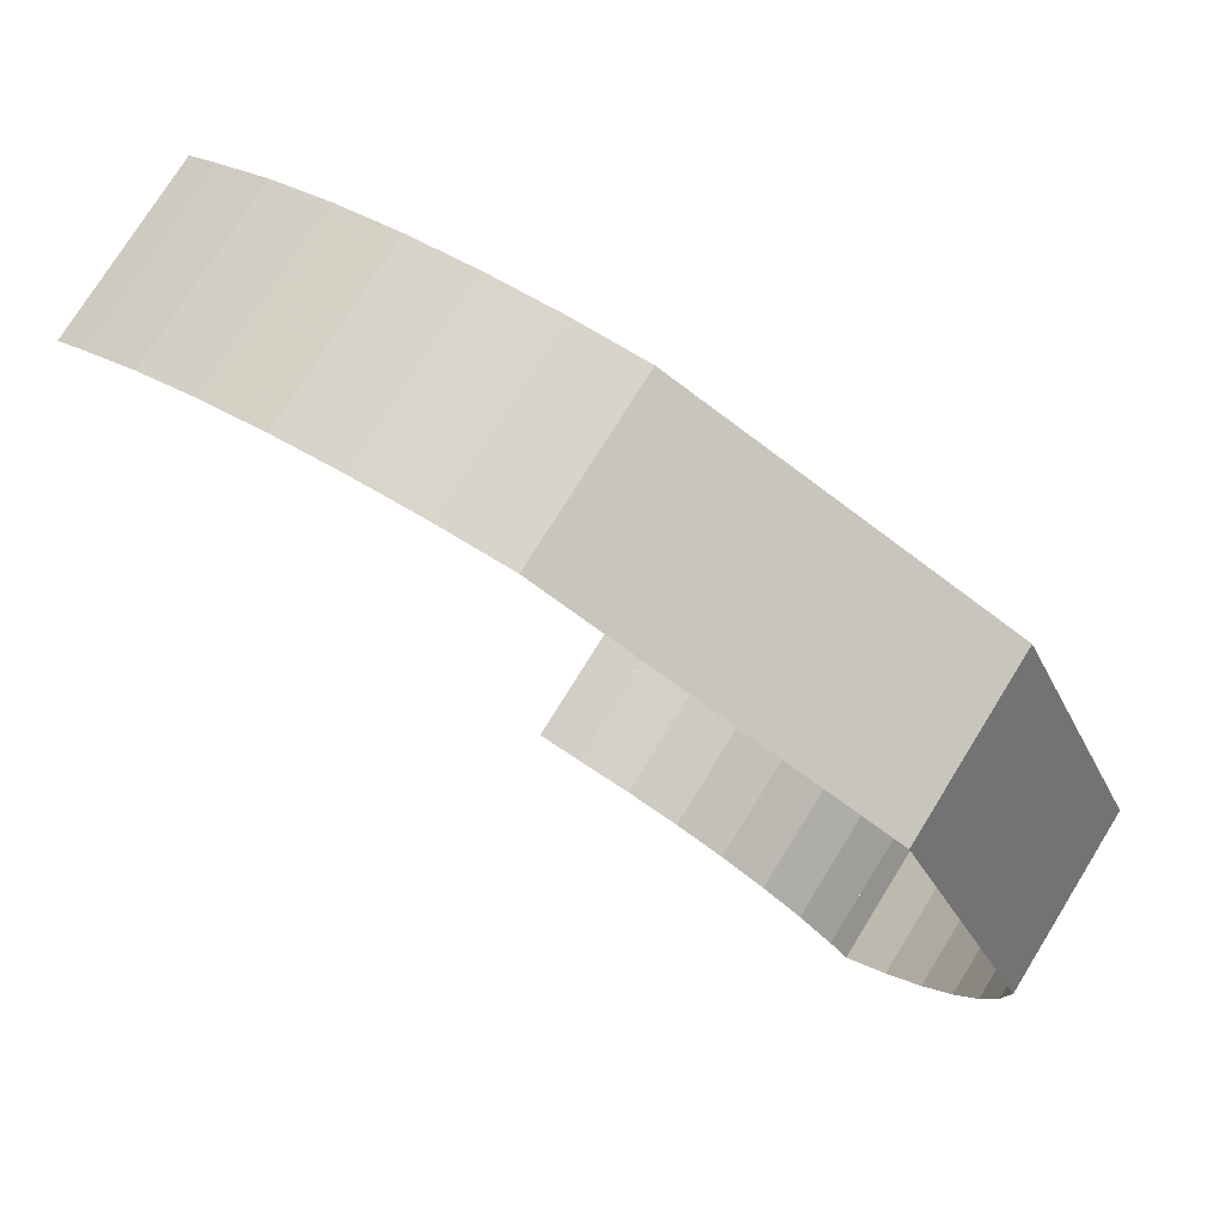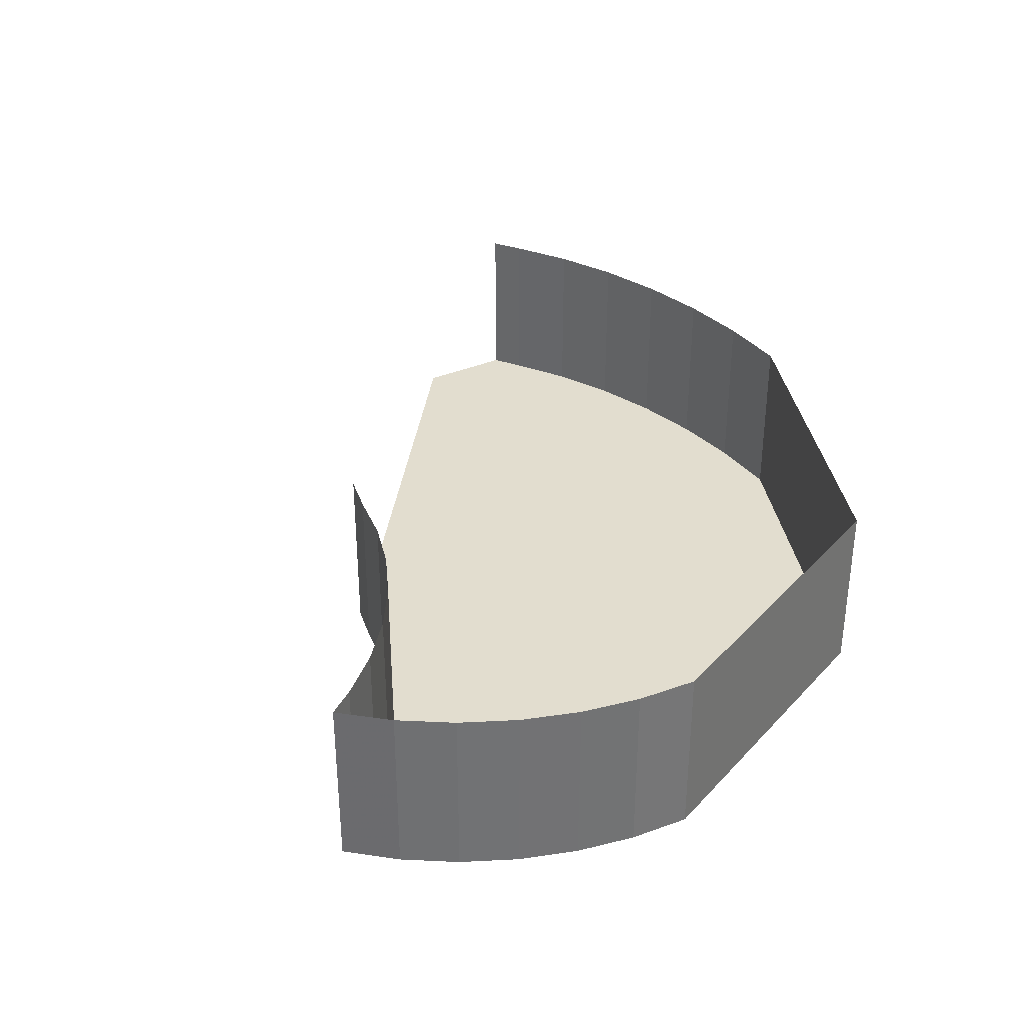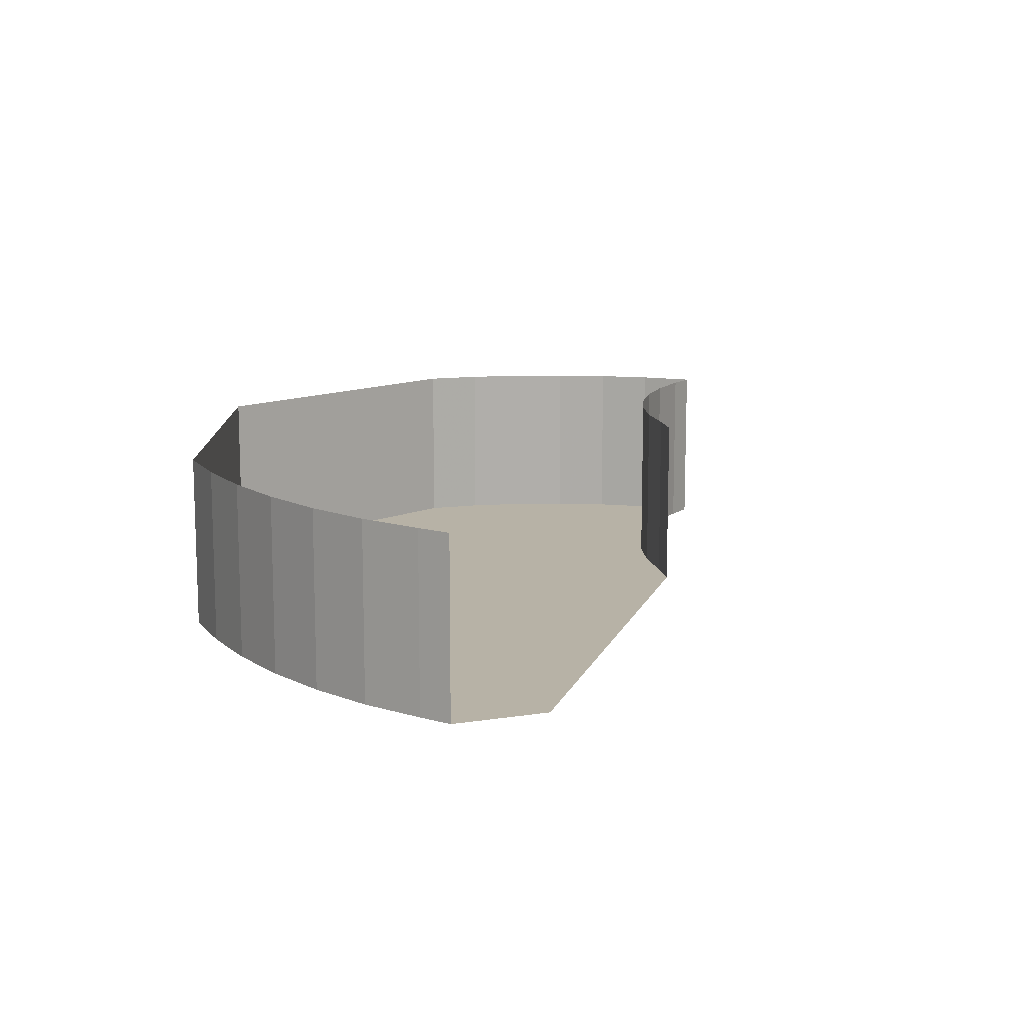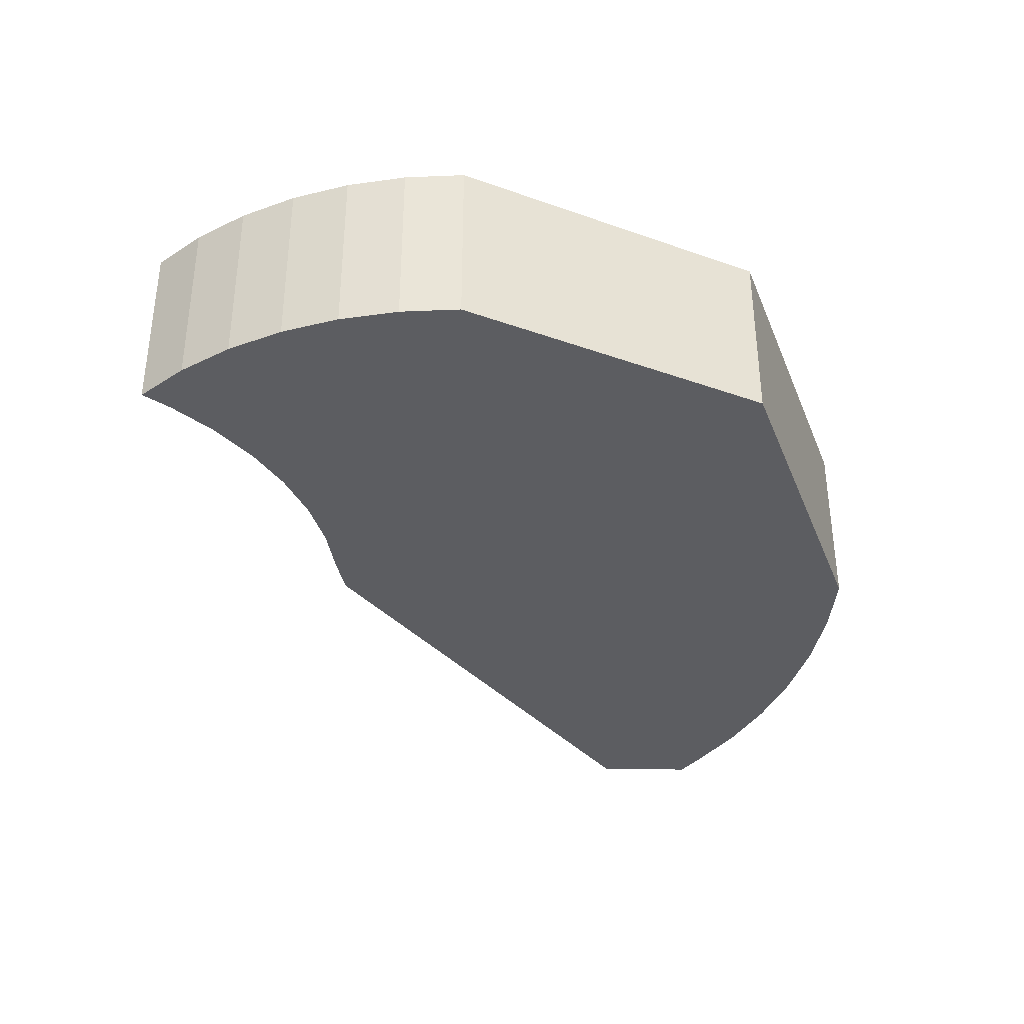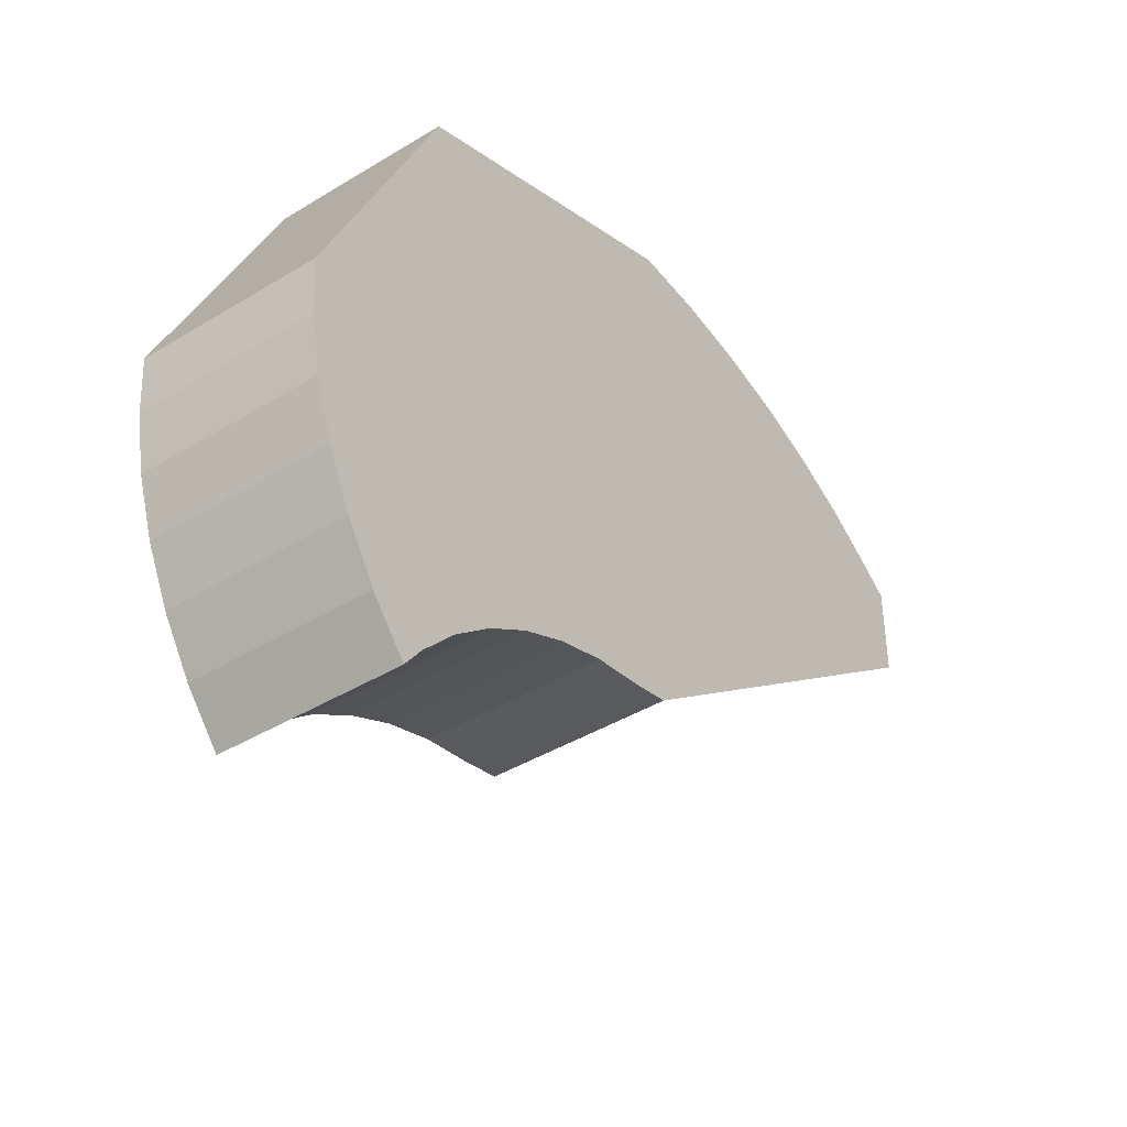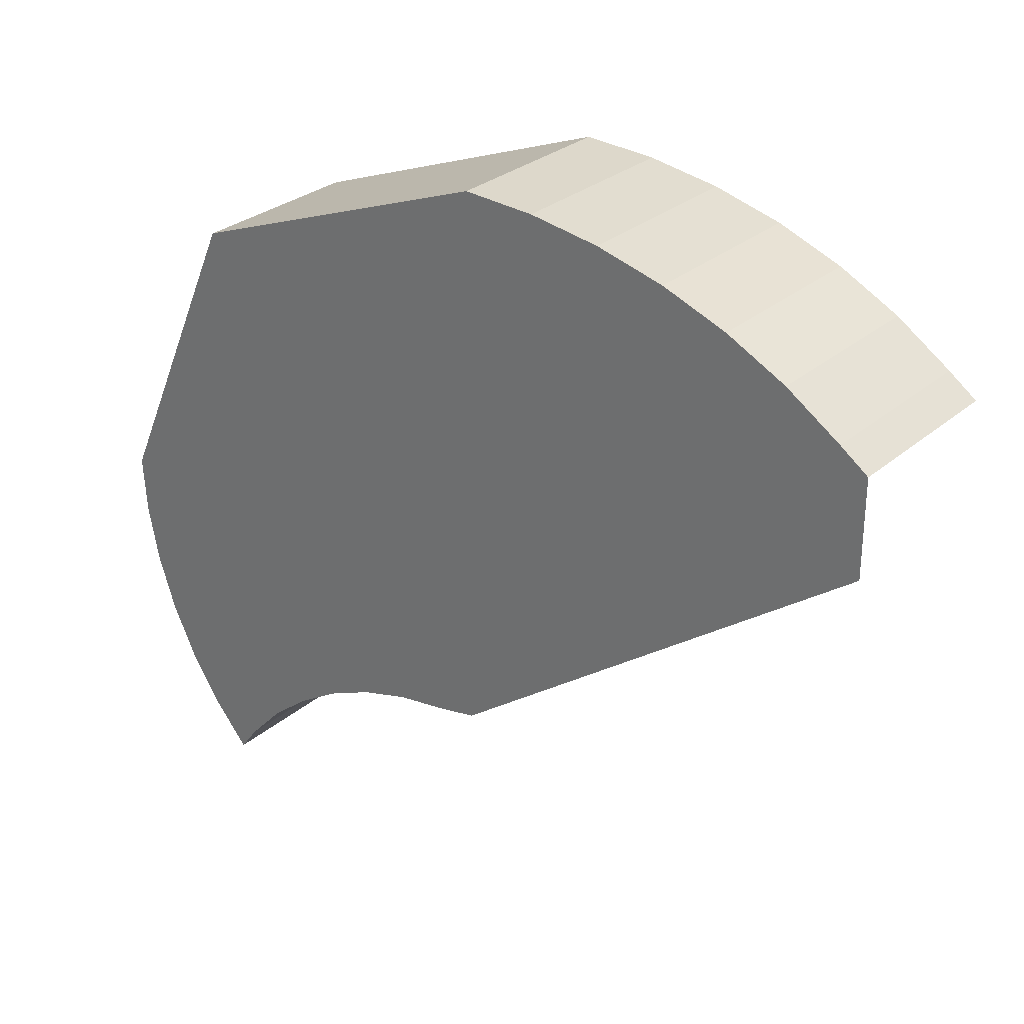
<metadata>
{"format":"obj","ext":"obj","renderer":"f3d","projection":"perspective","resolution":1024,"background":"white","views":[{"elev":75.9,"azim":31.8,"up":"+Y"},{"elev":34.8,"azim":60.4,"up":"+Z"},{"elev":12.4,"azim":-110.6,"up":"+Z"},{"elev":-36.3,"azim":89.4,"up":"+Z"},{"elev":-41.8,"azim":126.3,"up":"+Y"},{"elev":29.2,"azim":-141.2,"up":"+Y"}]}
</metadata>
<code>
v 1.109 3.092 -1.75
v 1.31 2.65 -1.75
v 1.31 2.65 -1.485
v 1.109 3.092 -1.485
v 0.625 3.275 -1.75
v 1.109 3.092 -1.75
v 1.109 3.092 -1.485
v 0.625 3.275 -1.485
v 1.304 2.563 -1.485
v 1.304 2.563 -1.75
v 1.31 2.65 -1.75
v 1.31 2.65 -1.485
v 1.288 2.478 -1.485
v 1.288 2.478 -1.75
v 1.304 2.563 -1.75
v 1.304 2.563 -1.485
v 1.261 2.396 -1.485
v 1.261 2.396 -1.75
v 1.288 2.478 -1.75
v 1.288 2.478 -1.485
v 1.223 2.317 -1.485
v 1.223 2.317 -1.75
v 1.261 2.396 -1.75
v 1.261 2.396 -1.485
v 1.176 2.245 -1.485
v 1.176 2.245 -1.75
v 1.223 2.317 -1.75
v 1.223 2.317 -1.485
v 1.12 2.18 -1.485
v 1.12 2.18 -1.75
v 1.176 2.245 -1.75
v 1.176 2.245 -1.485
v 0.5173 3.27 -1.485
v 0.5173 3.27 -1.75
v 0.625 3.275 -1.75
v 0.625 3.275 -1.485
v 0.4115 3.254 -1.485
v 0.4115 3.254 -1.75
v 0.5173 3.27 -1.75
v 0.5173 3.27 -1.485
v 0.3093 3.227 -1.485
v 0.3093 3.227 -1.75
v 0.4115 3.254 -1.75
v 0.4115 3.254 -1.485
v 0.2125 3.191 -1.485
v 0.2125 3.191 -1.75
v 0.3093 3.227 -1.75
v 0.3093 3.227 -1.485
v 0.1227 3.146 -1.485
v 0.1227 3.146 -1.75
v 0.2125 3.191 -1.75
v 0.2125 3.191 -1.485
v 0.04164 3.092 -1.485
v 0.04164 3.092 -1.75
v 0.1227 3.146 -1.75
v 0.1227 3.146 -1.485
v 0.762 2.425 -1.485
v 0.762 2.425 -1.75
v 0.6845 2.438 -1.75
v 0.6845 2.438 -1.485
v 0.8373 2.403 -1.485
v 0.8373 2.403 -1.75
v 0.762 2.425 -1.75
v 0.762 2.425 -1.485
v 0.9091 2.37 -1.485
v 0.9091 2.37 -1.75
v 0.8373 2.403 -1.75
v 0.8373 2.403 -1.485
v 0.976 2.328 -1.485
v 0.976 2.328 -1.75
v 0.9091 2.37 -1.75
v 0.9091 2.37 -1.485
v 1.037 2.277 -1.485
v 1.037 2.277 -1.75
v 0.976 2.328 -1.75
v 0.976 2.328 -1.485
v 1.091 2.218 -1.485
v 1.091 2.218 -1.75
v 1.037 2.277 -1.75
v 1.037 2.277 -1.485
v 1.12 2.18 -1.485
v 1.091 2.218 -1.485
v 1.091 2.218 -1.75
v 1.12 2.18 -1.75
v 0.625 2.45 -1.485
v 0.625 2.45 -1.75
v 0.6845 2.438 -1.75
v 0.6845 2.438 -1.485
v 0 3.062 -1.485
v 0.04165 3.092 -1.485
v 0.04165 3.092 -1.75
v 0 3.062 -1.75
v 0 2.917 -1.75
v 0 3.062 -1.75
v 0.04165 3.092 -1.75
v 0.625 2.45 -1.75
v 1.31 2.65 -1.75
v 1.109 3.092 -1.75
v 0.625 3.275 -1.75
v 1.12 2.18 -1.75
v 1.31 2.65 -1.75
v 1.304 2.563 -1.75
v 1.176 2.245 -1.75
v 1.176 2.245 -1.75
v 1.304 2.563 -1.75
v 1.288 2.478 -1.75
v 1.223 2.317 -1.75
v 1.223 2.317 -1.75
v 1.288 2.478 -1.75
v 1.261 2.396 -1.75
v 0.04164 3.092 -1.75
v 0.625 3.275 -1.75
v 0.5173 3.27 -1.75
v 0.1227 3.146 -1.75
v 0.1227 3.146 -1.75
v 0.5173 3.27 -1.75
v 0.4115 3.254 -1.75
v 0.2125 3.191 -1.75
v 0.2125 3.191 -1.75
v 0.4115 3.254 -1.75
v 0.3093 3.227 -1.75
v 1.107 2.401 -1.75
v 0.762 2.425 -1.75
v 0.6845 2.438 -1.75
v 1.107 2.401 -1.75
v 0.8373 2.403 -1.75
v 0.762 2.425 -1.75
v 1.107 2.401 -1.75
v 0.9091 2.37 -1.75
v 0.8373 2.403 -1.75
v 1.107 2.401 -1.75
v 0.976 2.328 -1.75
v 0.9091 2.37 -1.75
v 1.107 2.401 -1.75
v 1.037 2.277 -1.75
v 0.976 2.328 -1.75
v 1.107 2.401 -1.75
v 1.091 2.218 -1.75
v 1.037 2.277 -1.75
v 1.12 2.18 -1.75
v 1.091 2.218 -1.75
v 1.107 2.401 -1.75
v 1.31 2.65 -1.75
v 0.625 3.275 -1.75
v 1.31 2.65 -1.75
v 1.107 2.401 -1.75
v 0.6845 2.438 -1.75
v 0.625 3.275 -1.75
v 0.6845 2.438 -1.75
v 0.625 2.45 -1.75
v 0.04165 3.092 -1.75
g mesh7491231
f 1 3 2
f 3 1 4
f 5 7 6
f 7 5 8
g mesh7491238
f 9 10 11
f 11 12 9
f 13 14 15
f 15 16 13
f 17 18 19
f 19 20 17
f 21 22 23
f 23 24 21
f 25 26 27
f 27 28 25
f 29 30 31
f 31 32 29
g mesh7491244
f 33 35 34
f 35 33 36
f 37 39 38
f 39 37 40
f 41 43 42
f 43 41 44
f 45 47 46
f 47 45 48
f 49 51 50
f 51 49 52
f 53 55 54
f 55 53 56
g mesh7491250
f 57 59 58
f 59 57 60
f 61 63 62
f 63 61 64
f 65 67 66
f 67 65 68
f 69 71 70
f 71 69 72
f 73 75 74
f 75 73 76
f 77 79 78
f 79 77 80
g mesh7491253
f 81 82 83
f 83 84 81
g mesh7491255
f 85 86 87
f 87 88 85
g mesh7491257
f 89 90 91
f 91 92 89
f 93 94 95
f 95 96 93
g mesh7491259
f 97 99 98
g mesh7491261
f 100 101 102
f 102 103 100
f 104 105 106
f 106 107 104
f 108 109 110
g mesh7491263
f 111 113 112
f 113 111 114
f 115 117 116
f 117 115 118
f 119 121 120
g mesh7491265
f 122 123 124
f 125 126 127
f 128 129 130
f 131 132 133
f 134 135 136
f 137 138 139
f 140 141 142
f 142 143 140
f 144 145 146
f 146 147 144
f 148 149 150
f 150 151 148

</code>
